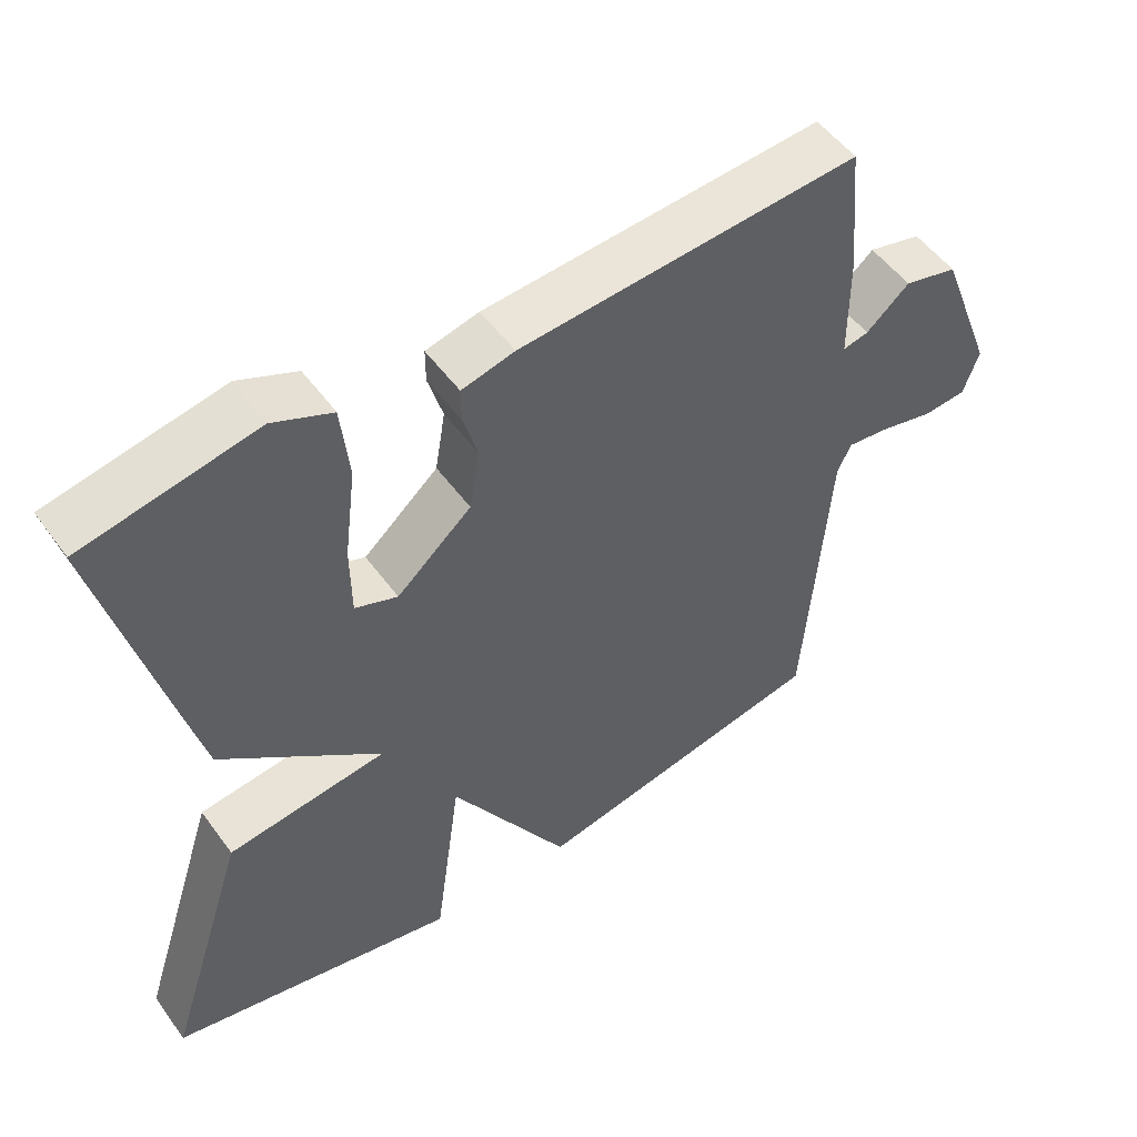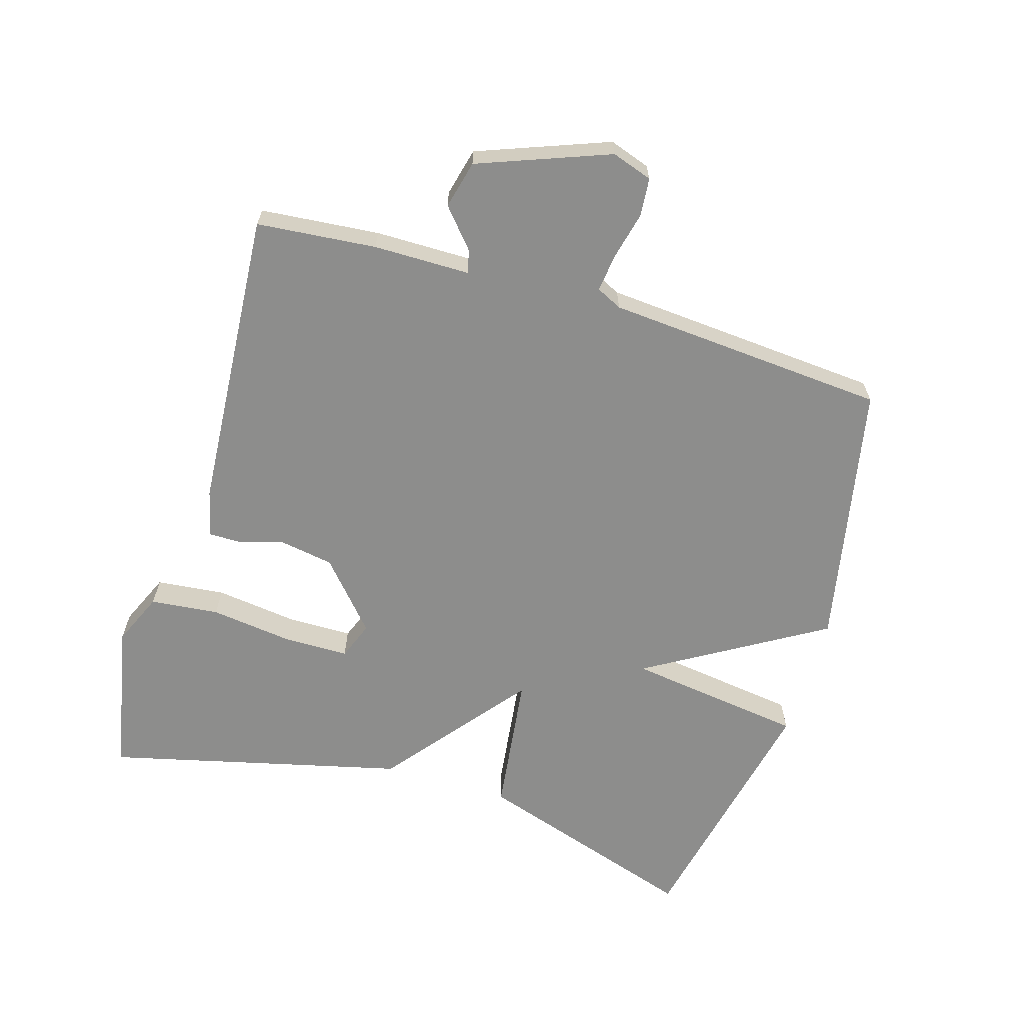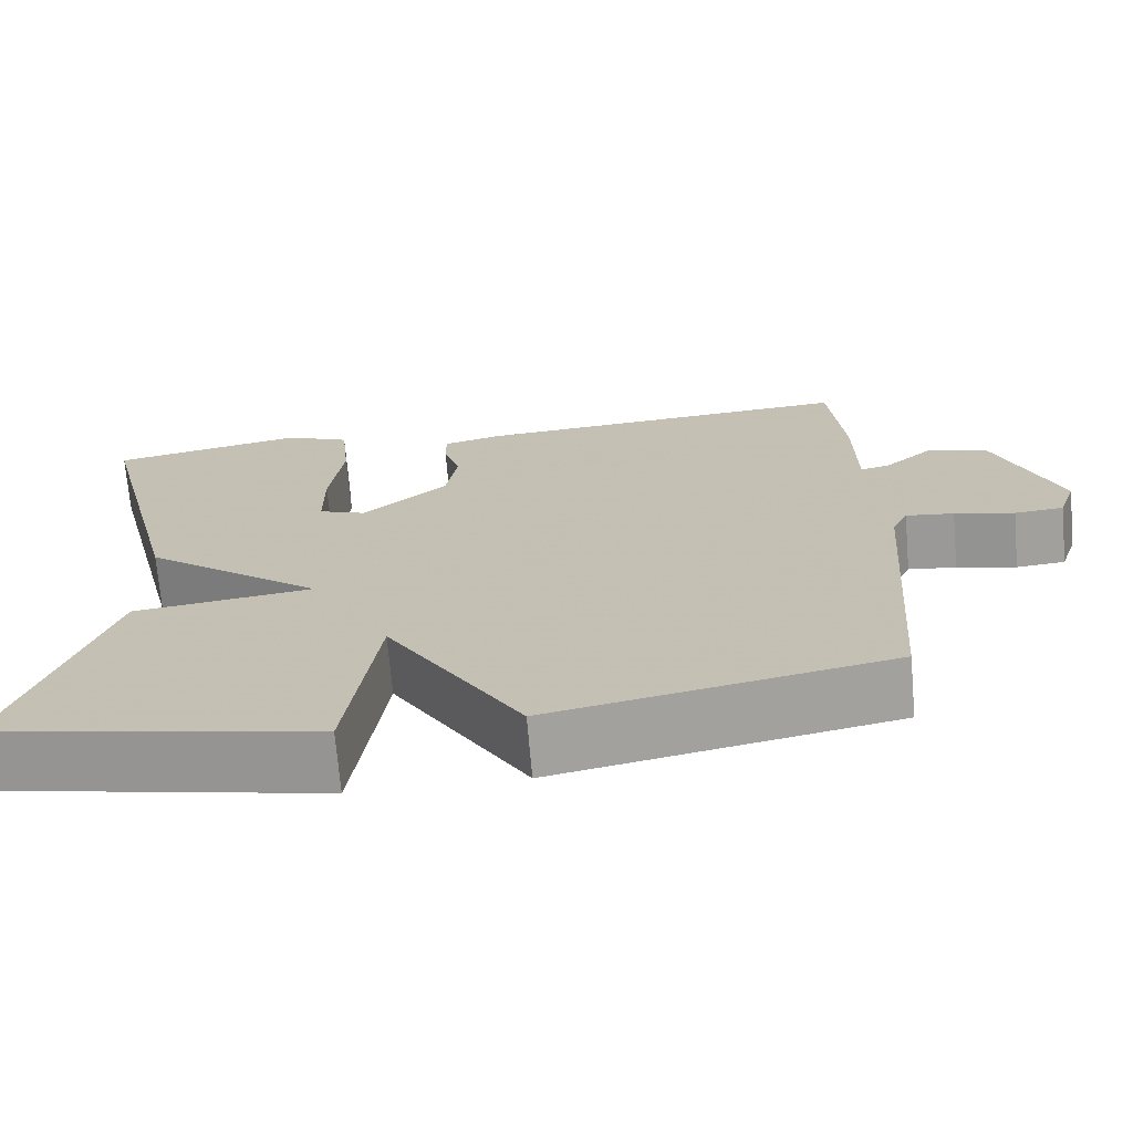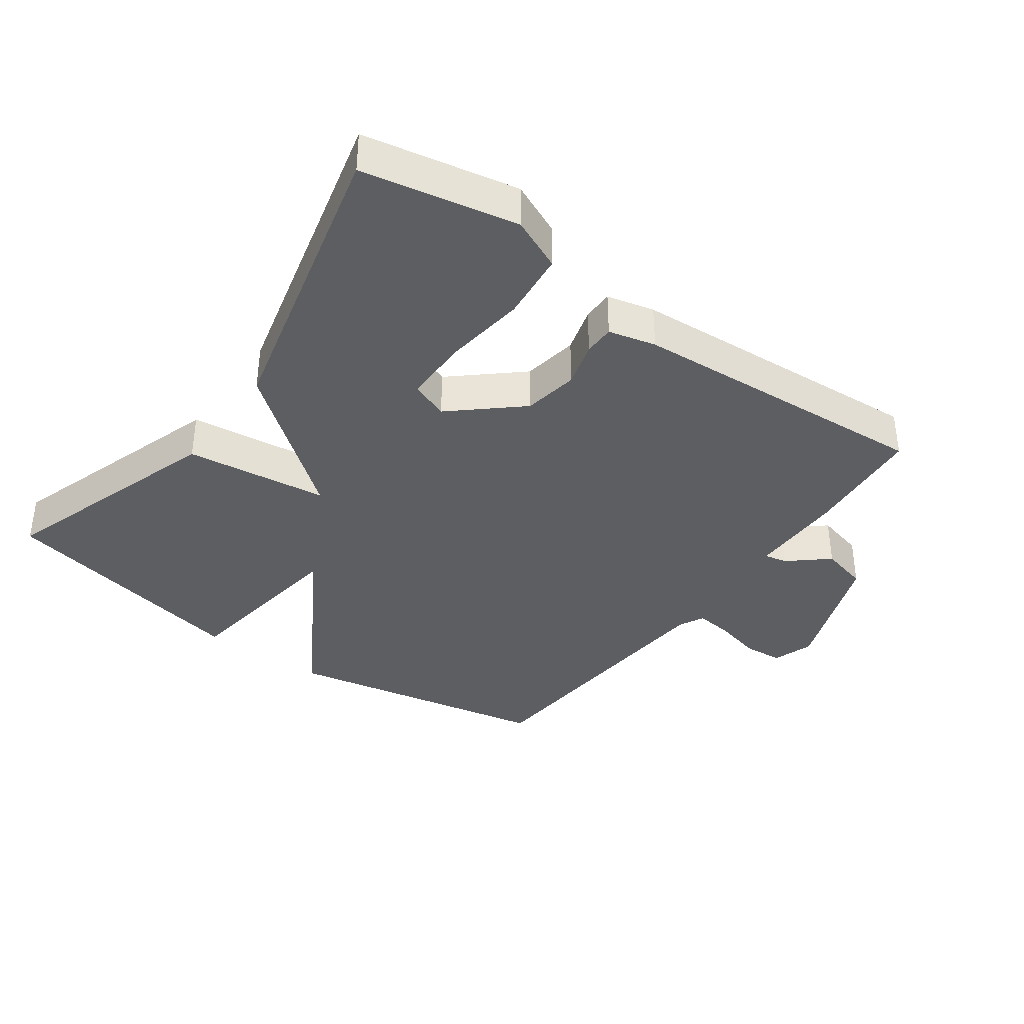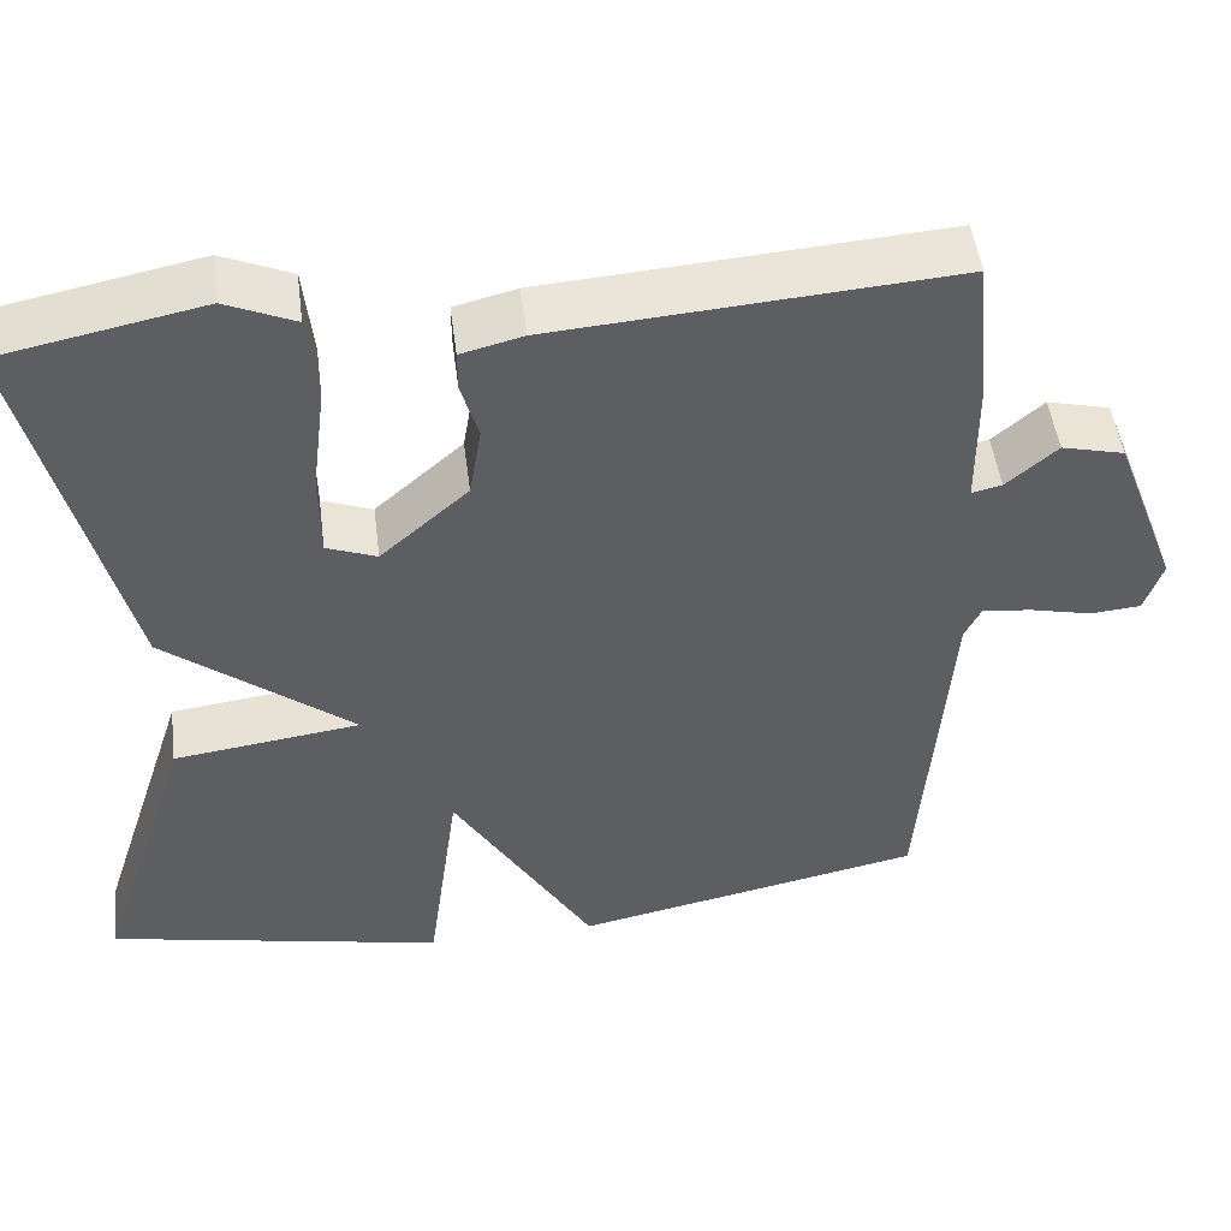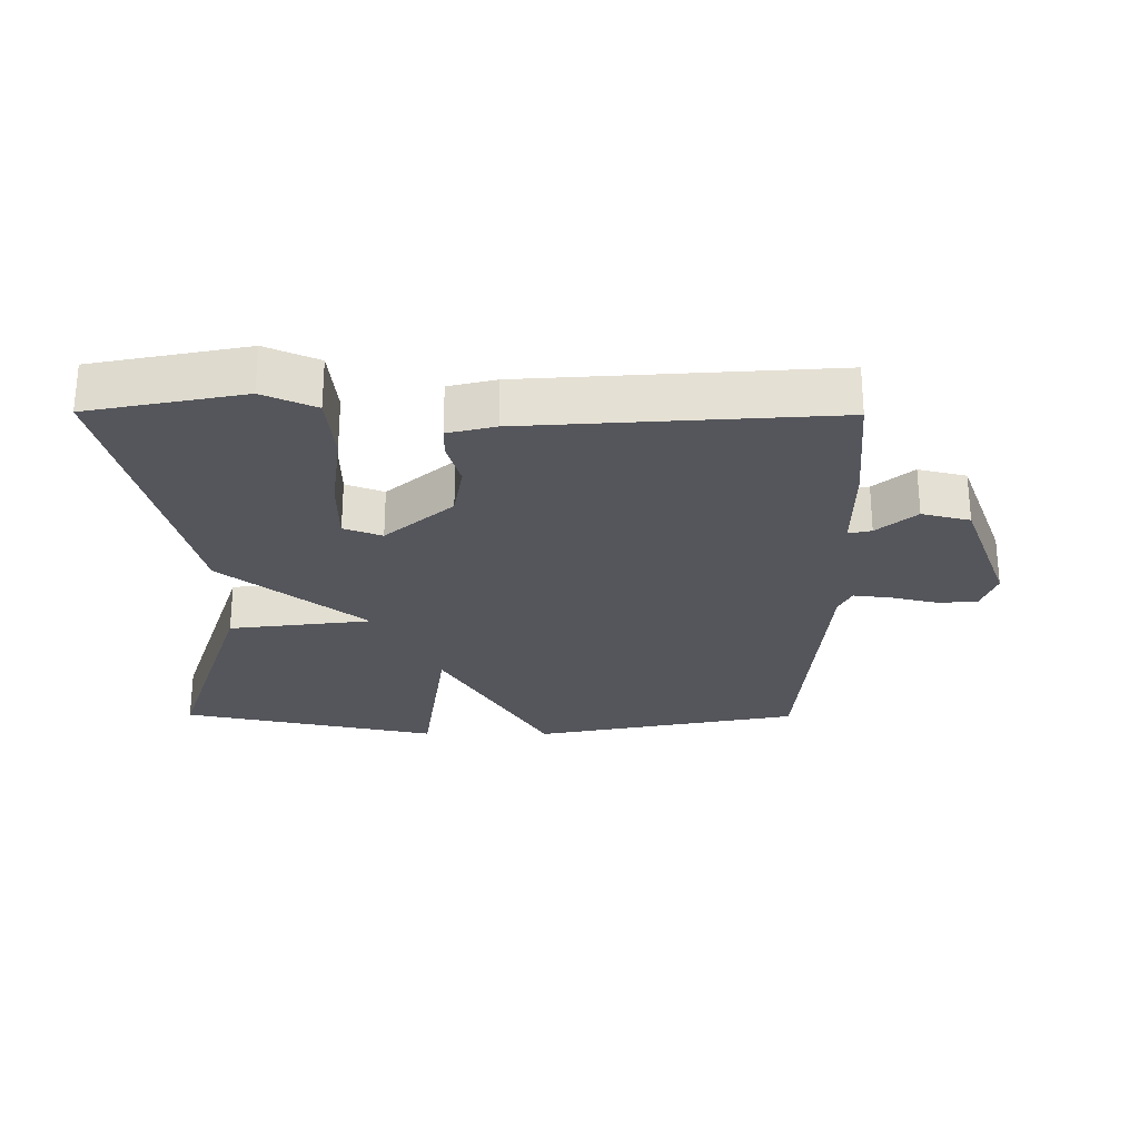
<metadata>
{"format":"obj","ext":"obj","renderer":"f3d","projection":"perspective","resolution":1024,"background":"white","views":[{"elev":52.0,"azim":-35.0,"up":"+Z"},{"elev":-64.4,"azim":73.2,"up":"+Y"},{"elev":-70.9,"azim":4.9,"up":"+Z"},{"elev":-37.5,"azim":-36.0,"up":"+Y"},{"elev":49.3,"azim":-7.3,"up":"+Z"},{"elev":-26.2,"azim":-0.4,"up":"+Y"}]}
</metadata>
<code>
v -0.5 0.07 0.5
v -0.265 0.07 0.547
v -0.185 0.07 0.512
v -0.174 0.07 0.407
v -0.19 0.07 0.28
v -0.189 0.07 0.181
v -0.131 0.07 0.159
v -0.029 0.07 0.249
v -0.015 0.07 0.333
v -0.035 0.07 0.402
v -0.035 0.07 0.449
v 0.037 0.07 0.467
v 0.5 0.07 0.5
v 0.517 0.07 0.318
v 0.518 0.07 0.171
v 0.553 0.07 0.179
v 0.612 0.07 0.23
v 0.685 0.07 0.212
v 0.761 0.07 0.012
v 0.74 0.07 -0.05
v 0.681 0.07 -0.055
v 0.609 0.07 -0.038
v 0.551 0.07 -0.031
v 0.532 0.07 -0.07
v 0.5 0.07 -0.5
v 0.092 0.07 -0.582
v -0.071 0.07 -0.31
v -0.108 0.07 -0.582
v -0.5 0.07 -0.5
v -0.388 0.07 -0.154
v -0.171 0.07 -0.126
v -0.388 0.07 0.046
v -0.5 0 0.5
v -0.265 0 0.547
v -0.185 0 0.512
v -0.174 0 0.407
v -0.19 0 0.28
v -0.189 0 0.181
v -0.131 0 0.159
v -0.029 0 0.249
v -0.015 0 0.333
v -0.035 0 0.402
v -0.035 0 0.449
v 0.037 0 0.467
v 0.5 0 0.5
v 0.517 0 0.318
v 0.518 0 0.171
v 0.553 0 0.179
v 0.612 0 0.23
v 0.685 0 0.212
v 0.761 0 0.012
v 0.74 0 -0.05
v 0.681 0 -0.055
v 0.609 0 -0.038
v 0.551 0 -0.031
v 0.532 0 -0.07
v 0.5 0 -0.5
v 0.092 0 -0.582
v -0.071 0 -0.31
v -0.108 0 -0.582
v -0.5 0 -0.5
v -0.388 0 -0.154
v -0.171 0 -0.126
v -0.388 0 0.046
f 31 32 1 2
f 29 30 31
f 28 29 31
f 27 28 31
f 26 27 31
f 25 26 31
f 24 25 31
f 23 24 31
f 20 21 22
f 19 20 22
f 18 19 22
f 17 18 22
f 16 17 22
f 15 16 22 23
f 13 14 15
f 12 13 15
f 11 12 15
f 10 11 15
f 9 10 15
f 8 9 15 23
f 7 8 23 31
f 2 3 4 5
f 2 5 6
f 31 2 6
f 6 7 31
f 34 33 64 63
f 63 62 61
f 63 61 60
f 63 60 59
f 63 59 58
f 63 58 57
f 63 57 56
f 63 56 55
f 54 53 52
f 54 52 51
f 54 51 50
f 54 50 49
f 54 49 48
f 55 54 48 47
f 47 46 45
f 47 45 44
f 47 44 43
f 47 43 42
f 47 42 41
f 55 47 41 40
f 63 55 40 39
f 37 36 35 34
f 38 37 34
f 38 34 63
f 63 39 38
f 1 33 34 2
f 2 34 35 3
f 3 35 36 4
f 4 36 37 5
f 5 37 38 6
f 6 38 39 7
f 7 39 40 8
f 8 40 41 9
f 9 41 42 10
f 10 42 43 11
f 11 43 44 12
f 12 44 45 13
f 13 45 46 14
f 14 46 47 15
f 15 47 48 16
f 16 48 49 17
f 17 49 50 18
f 18 50 51 19
f 19 51 52 20
f 20 52 53 21
f 21 53 54 22
f 22 54 55 23
f 23 55 56 24
f 24 56 57 25
f 25 57 58 26
f 26 58 59 27
f 27 59 60 28
f 28 60 61 29
f 29 61 62 30
f 30 62 63 31
f 31 63 64 32
f 32 64 33 1

</code>
